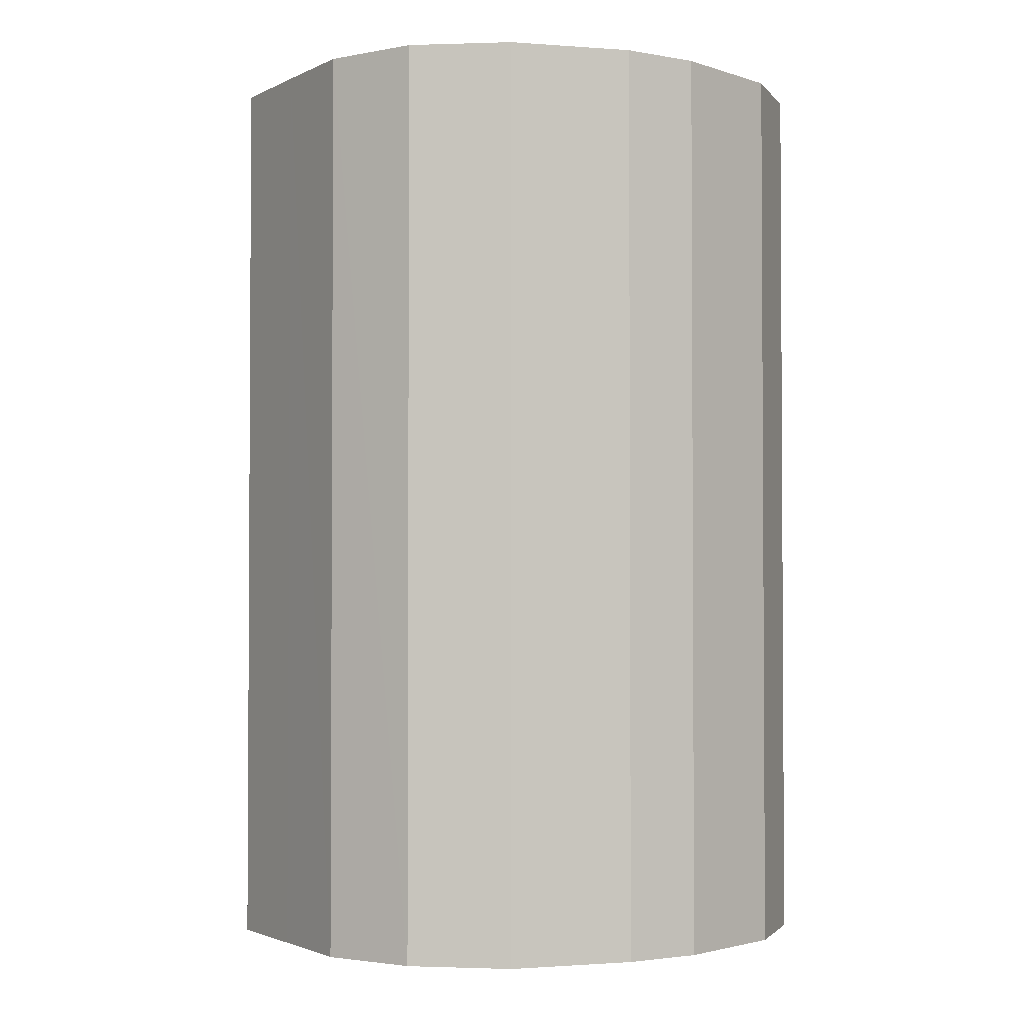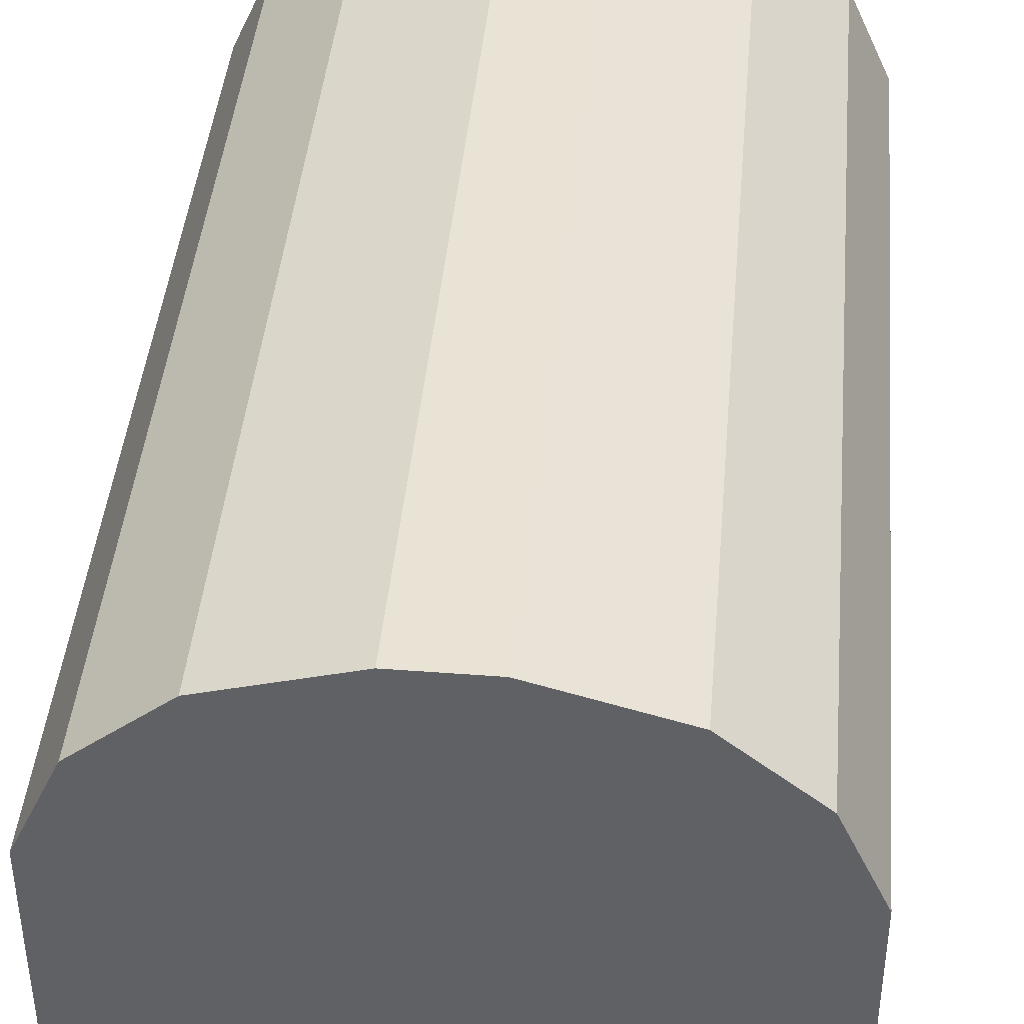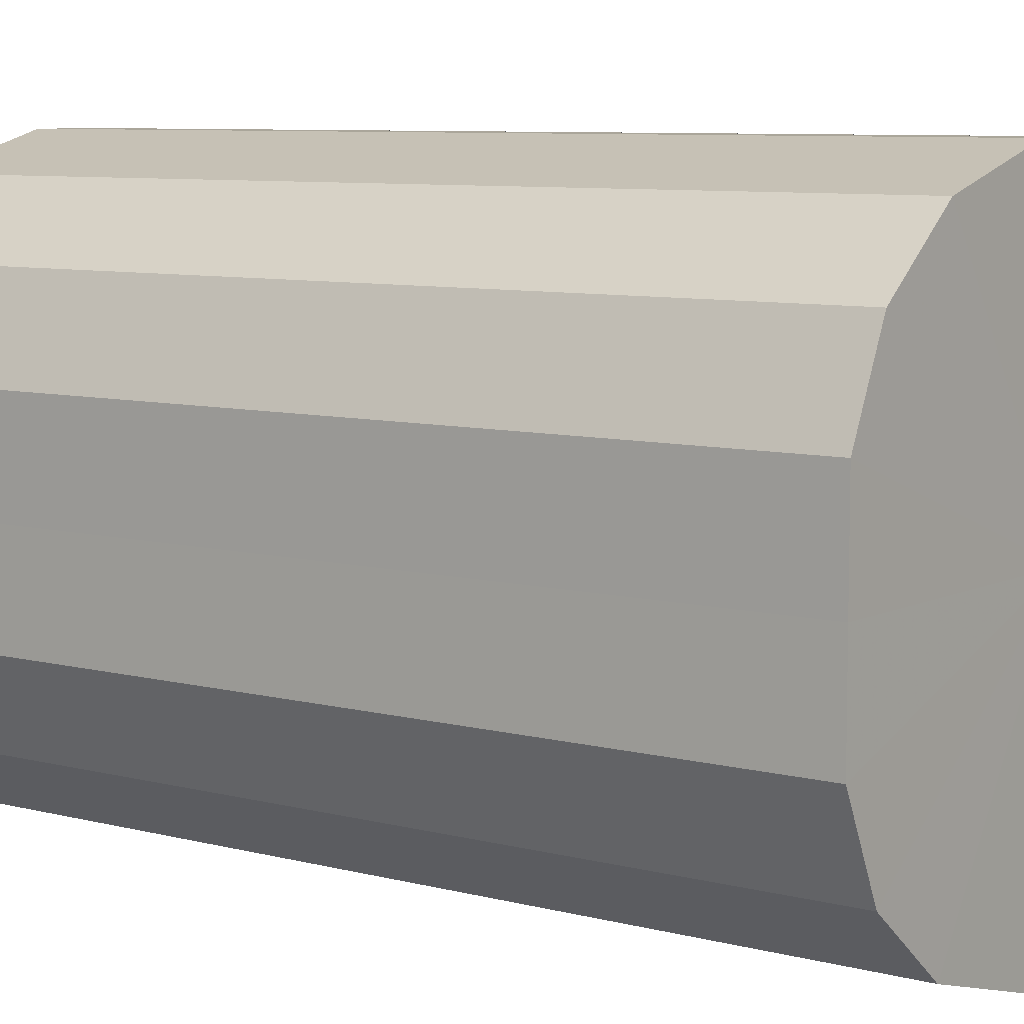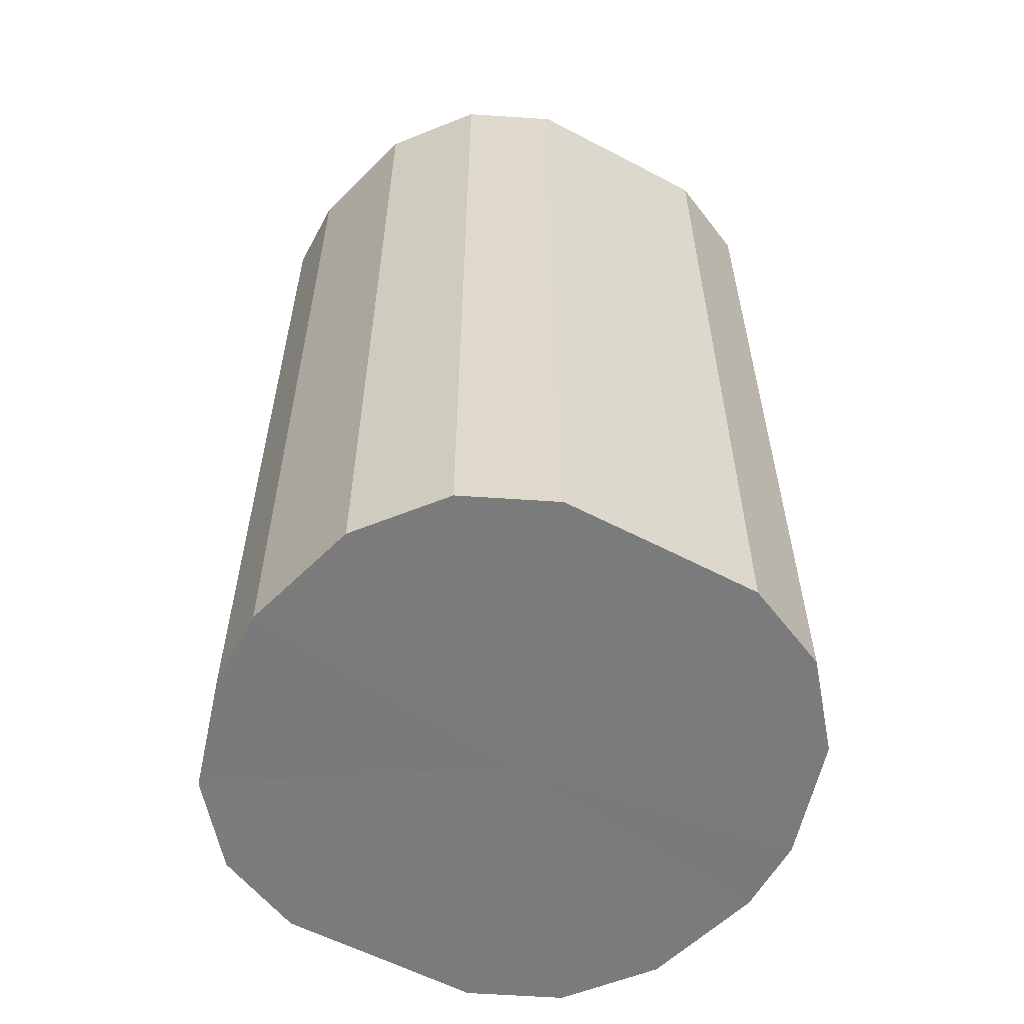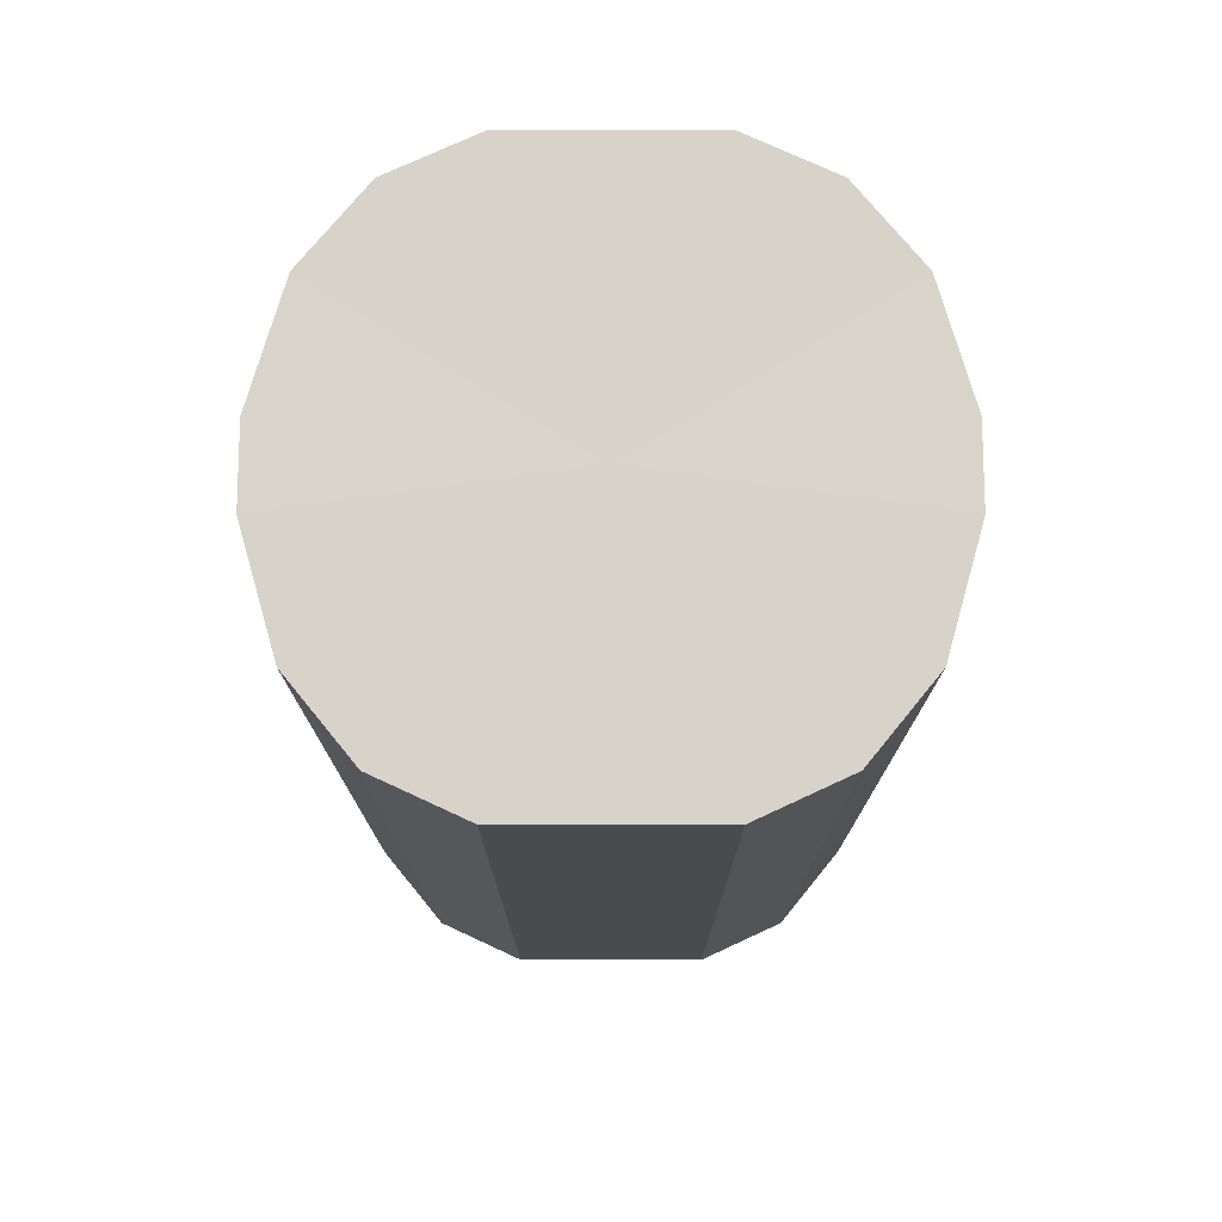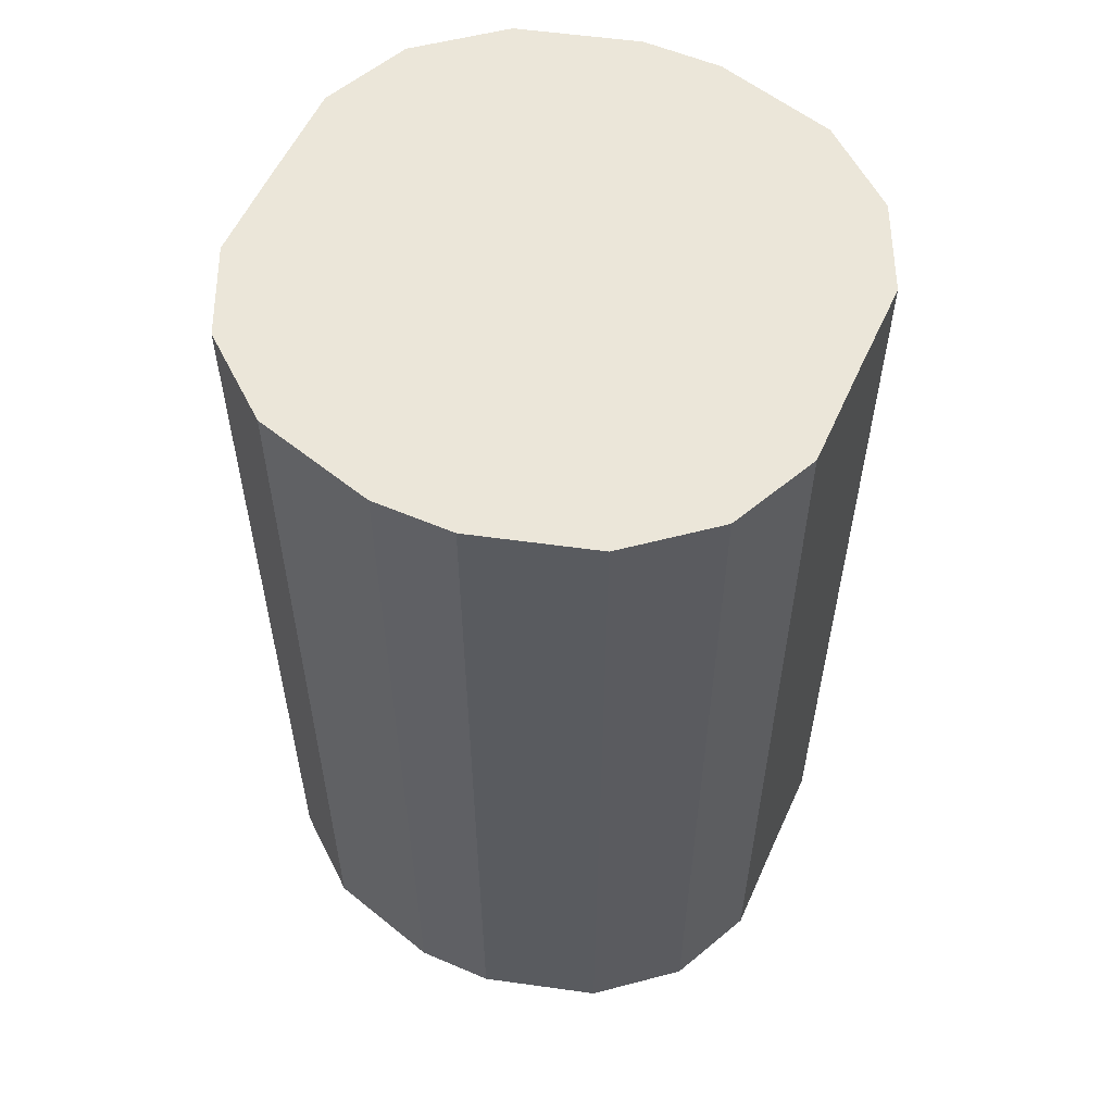
<metadata>
{"format":"obj","ext":"obj","renderer":"f3d","projection":"perspective","resolution":1024,"background":"white","views":[{"elev":-2.1,"azim":148.0,"up":"+Y"},{"elev":42.2,"azim":5.1,"up":"+Z"},{"elev":7.7,"azim":126.6,"up":"+Z"},{"elev":-58.4,"azim":61.6,"up":"+Y"},{"elev":75.8,"azim":-90.0,"up":"+Y"},{"elev":56.8,"azim":-155.8,"up":"+Y"}]}
</metadata>
<code>
o 9080
v 2250 1885 24.23
v 2250 1885 24.2
v 2250 1885 24.23
v 2250 1885 24.18
v 2250 1885 24.2
v 2250 1885 24.25
v 2250 1885 24.25
v 2250 1885 24.17
v 2250 1885 24.18
v 2250 1885 24.28
v 2250 1885 24.28
v 2250 1885 24.16
v 2250 1885 24.17
v 2250 1885 24.29
v 2250 1885 24.29
v 2250 1885 24.16
v 2250 1885 24.16
v 2250 1885 24.3
v 2250 1885 24.3
v 2250 1885 24.17
v 2250 1885 24.16
v 2250 1885 24.3
v 2250 1885 24.3
v 2250 1885 24.18
v 2250 1885 24.17
v 2250 1885 24.29
v 2250 1885 24.29
v 2250 1885 24.2
v 2250 1885 24.18
v 2250 1885 24.28
v 2250 1885 24.28
v 2250 1885 24.23
v 2250 1885 24.2
v 2250 1885 24.25
v 2250 1885 24.25
v 2250 1885 24.23
v 2250 1885 24.23
v 2250 1885 24.2
v 2250 1885 24.2
v 2250 1885 24.18
v 2250 1885 24.18
v 2250 1885 24.25
v 2250 1885 24.23
v 2250 1885 24.28
v 2250 1885 24.25
v 2250 1885 24.17
v 2250 1885 24.17
v 2250 1885 24.29
v 2250 1885 24.28
v 2250 1885 24.3
v 2250 1885 24.29
v 2250 1885 24.16
v 2250 1885 24.16
v 2250 1885 24.3
v 2250 1885 24.3
v 2250 1885 24.29
v 2250 1885 24.3
v 2250 1885 24.16
v 2250 1885 24.16
v 2250 1885 24.28
v 2250 1885 24.29
v 2250 1885 24.25
v 2250 1885 24.28
v 2250 1885 24.17
v 2250 1885 24.17
v 2250 1885 24.23
v 2250 1885 24.25
v 2250 1885 24.2
v 2250 1885 24.23
v 2250 1885 24.18
v 2250 1885 24.18
v 2250 1885 24.2
v 2250 1885 24.23
v 2250 1885 24.2
v 2250 1885 24.23
v 2250 1885 24.18
v 2250 1885 24.25
v 2250 1885 24.17
v 2250 1885 24.28
v 2250 1885 24.16
v 2250 1885 24.29
v 2250 1885 24.16
v 2250 1885 24.3
v 2250 1885 24.17
v 2250 1885 24.3
v 2250 1885 24.18
v 2250 1885 24.29
v 2250 1885 24.2
v 2250 1885 24.28
v 2250 1885 24.23
v 2250 1885 24.25
v 2250 1885 24.23
v 2250 1885 24.23
v 2250 1885 24.2
v 2250 1885 24.25
v 2250 1885 24.18
v 2250 1885 24.28
v 2250 1885 24.17
v 2250 1885 24.29
v 2250 1885 24.16
v 2250 1885 24.3
v 2250 1885 24.16
v 2250 1885 24.3
v 2250 1885 24.17
v 2250 1885 24.29
v 2250 1885 24.18
v 2250 1885 24.28
v 2250 1885 24.2
v 2250 1885 24.25
v 2250 1885 24.23
f 1 2 3
f 2 4 5
f 6 1 7
f 4 8 9
f 10 6 11
f 8 12 13
f 14 10 15
f 12 16 17
f 18 14 19
f 16 20 21
f 22 18 23
f 20 24 25
f 26 22 27
f 24 28 29
f 30 26 31
f 28 32 33
f 34 30 35
f 32 34 36
f 37 38 39
f 39 40 41
f 42 43 37
f 44 45 42
f 41 46 47
f 48 49 44
f 50 51 48
f 47 52 53
f 54 55 50
f 56 57 54
f 53 58 59
f 60 61 56
f 62 63 60
f 59 64 65
f 66 67 62
f 68 69 66
f 65 70 71
f 71 72 68
f 73 74 75
f 73 76 74
f 73 75 77
f 73 78 76
f 73 77 79
f 73 80 78
f 73 79 81
f 73 82 80
f 73 81 83
f 73 84 82
f 73 83 85
f 73 86 84
f 73 85 87
f 73 88 86
f 73 87 89
f 73 90 88
f 73 89 91
f 73 91 90
f 92 93 94
f 92 95 93
f 92 94 96
f 92 97 95
f 92 96 98
f 92 99 97
f 92 98 100
f 92 101 99
f 92 100 102
f 92 103 101
f 92 102 104
f 92 105 103
f 92 104 106
f 92 107 105
f 92 106 108
f 92 109 107
f 92 108 110
f 92 110 109

</code>
